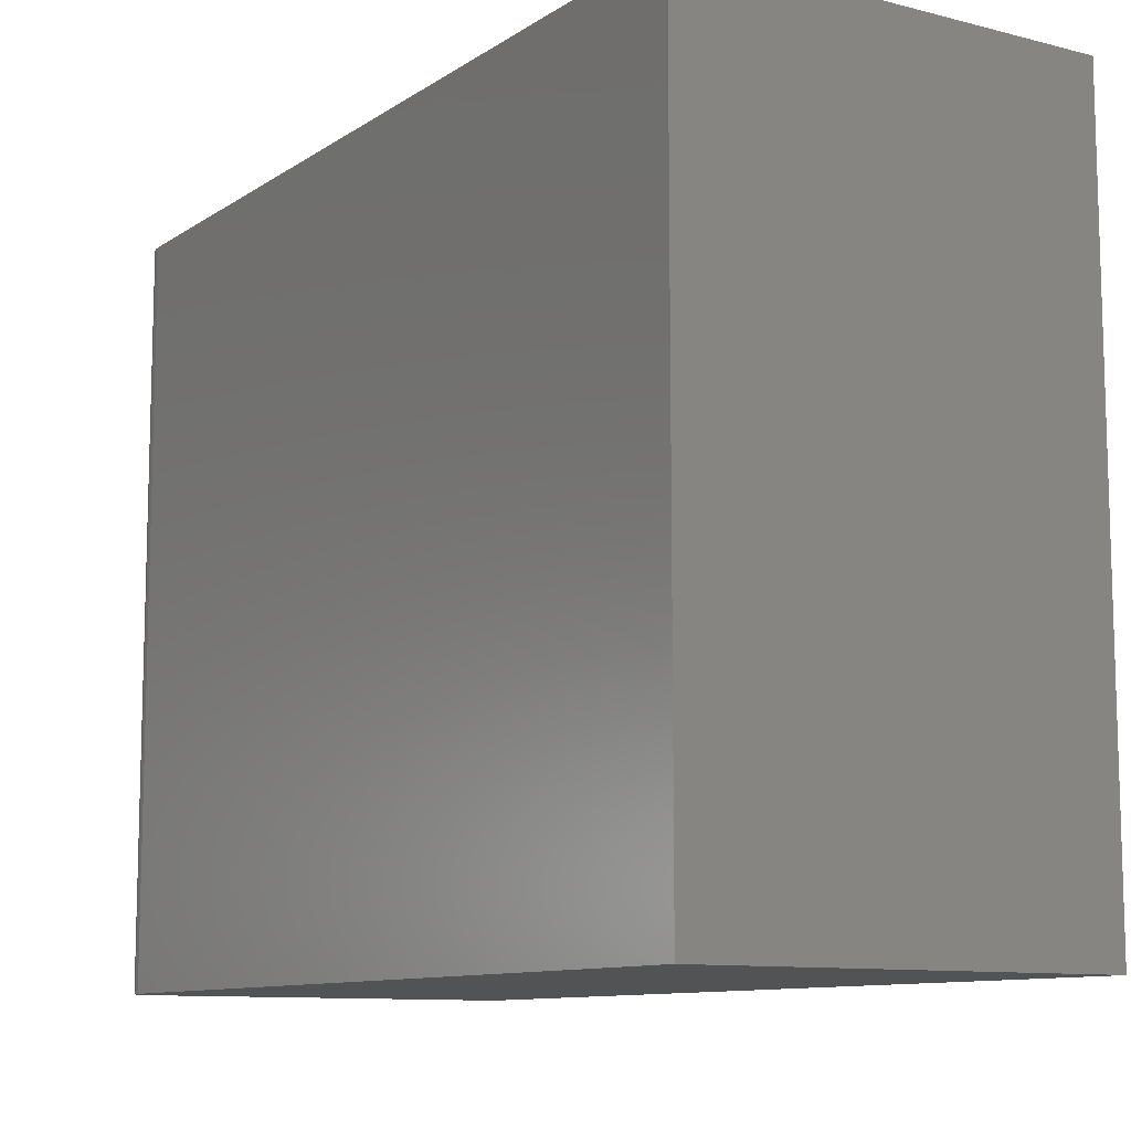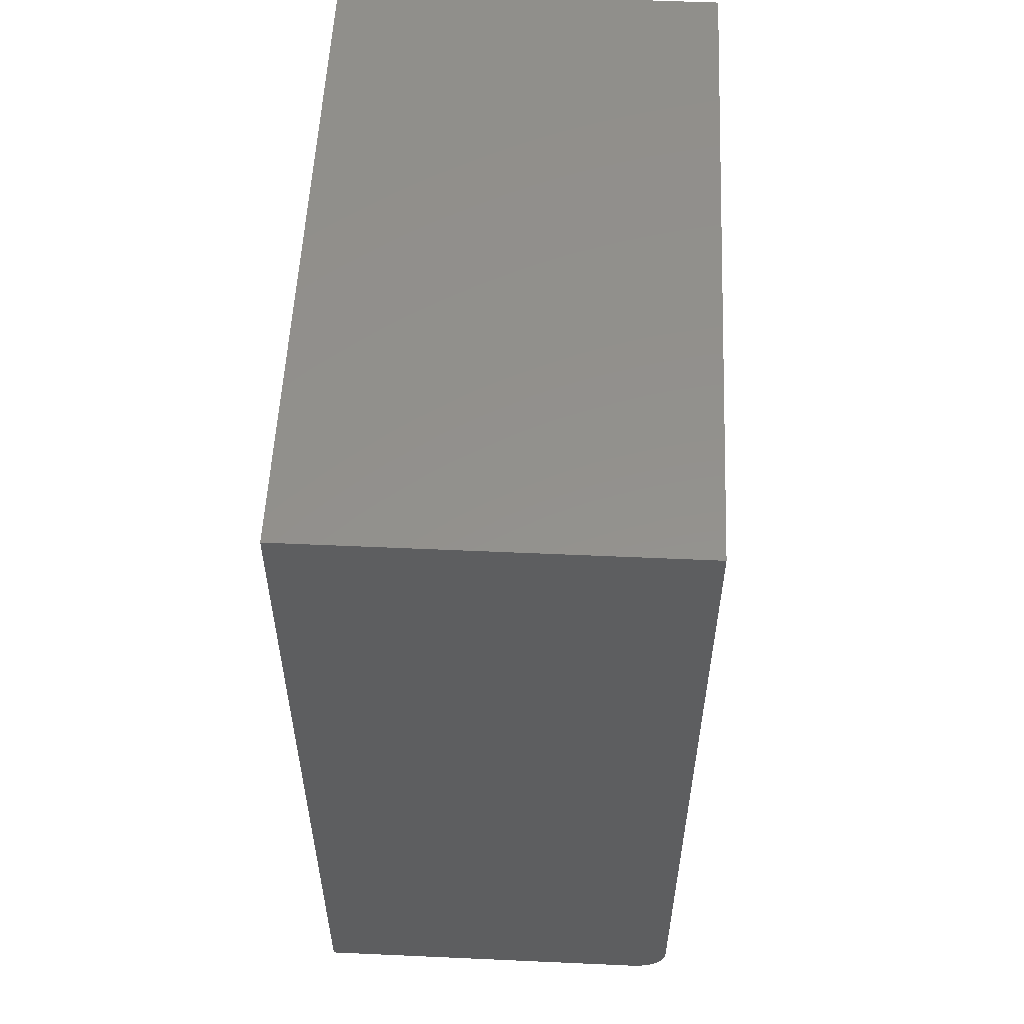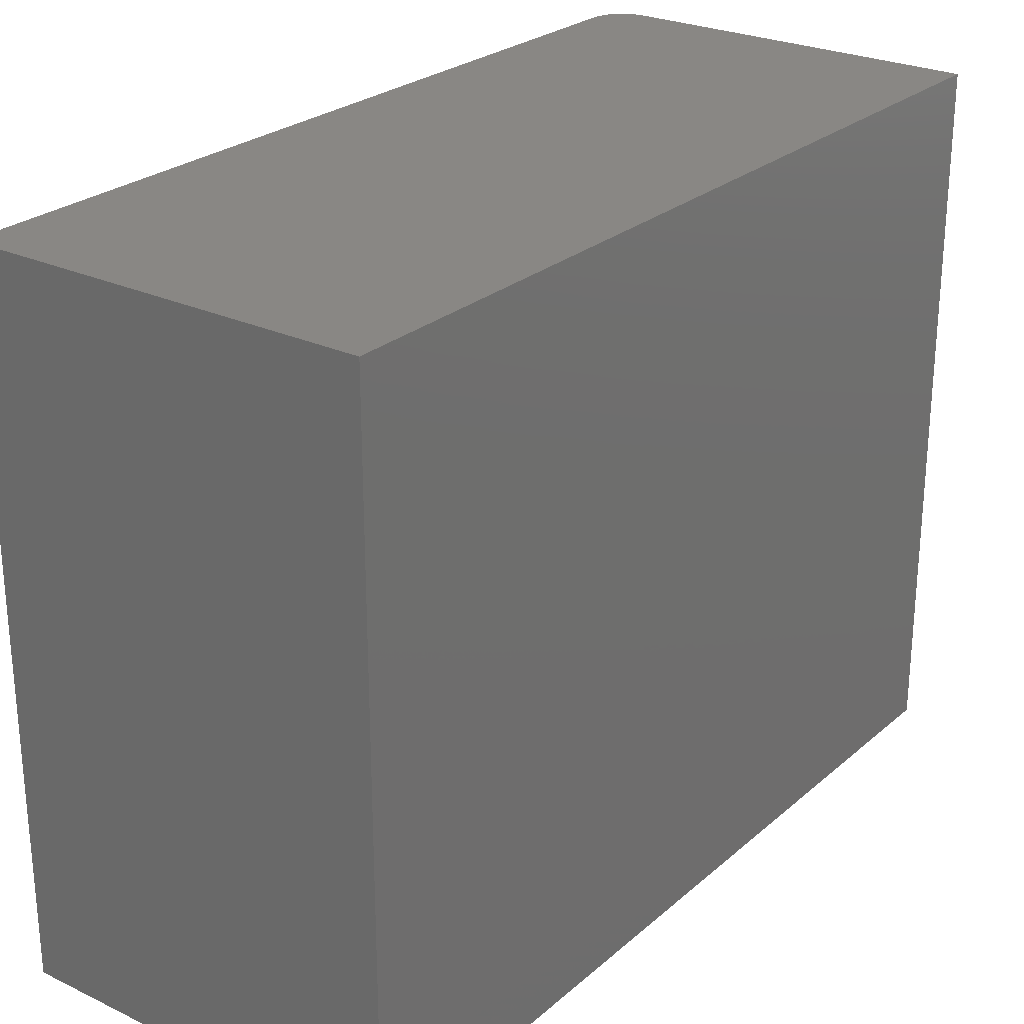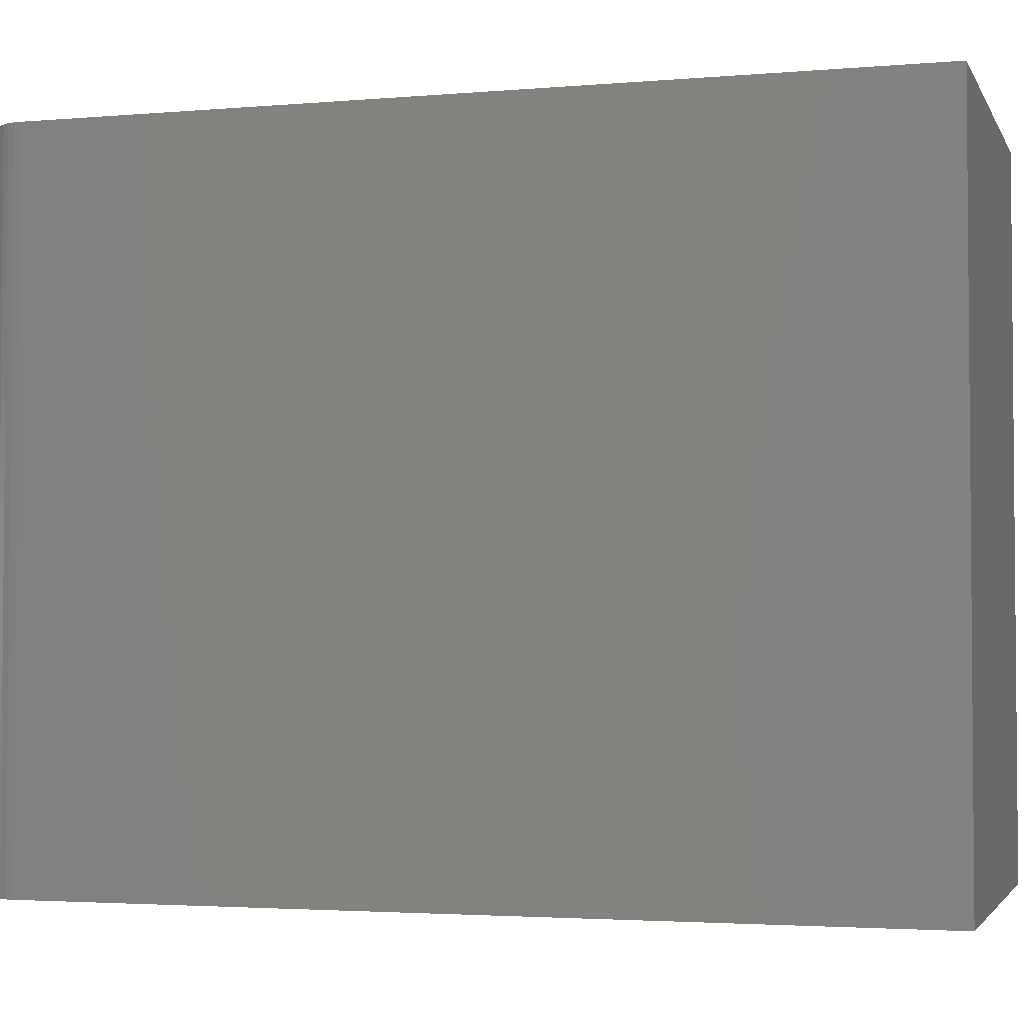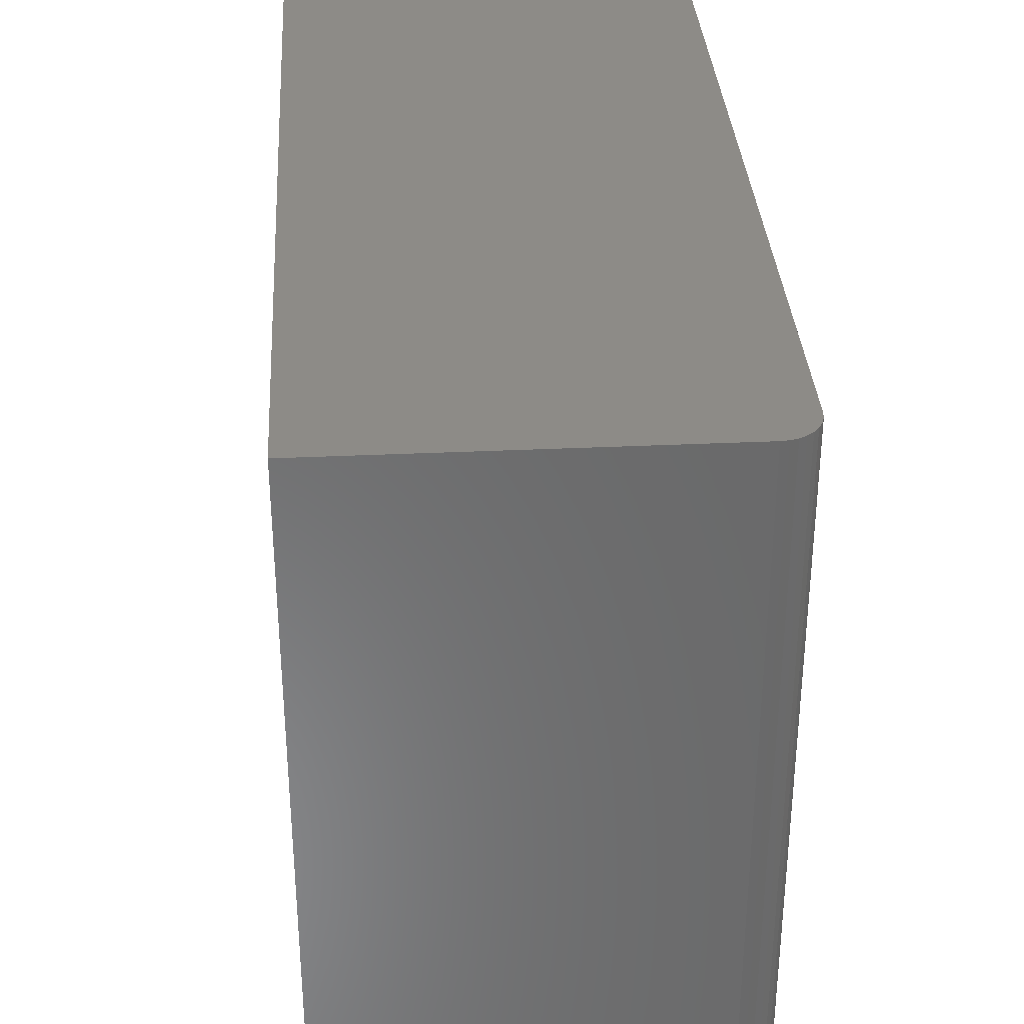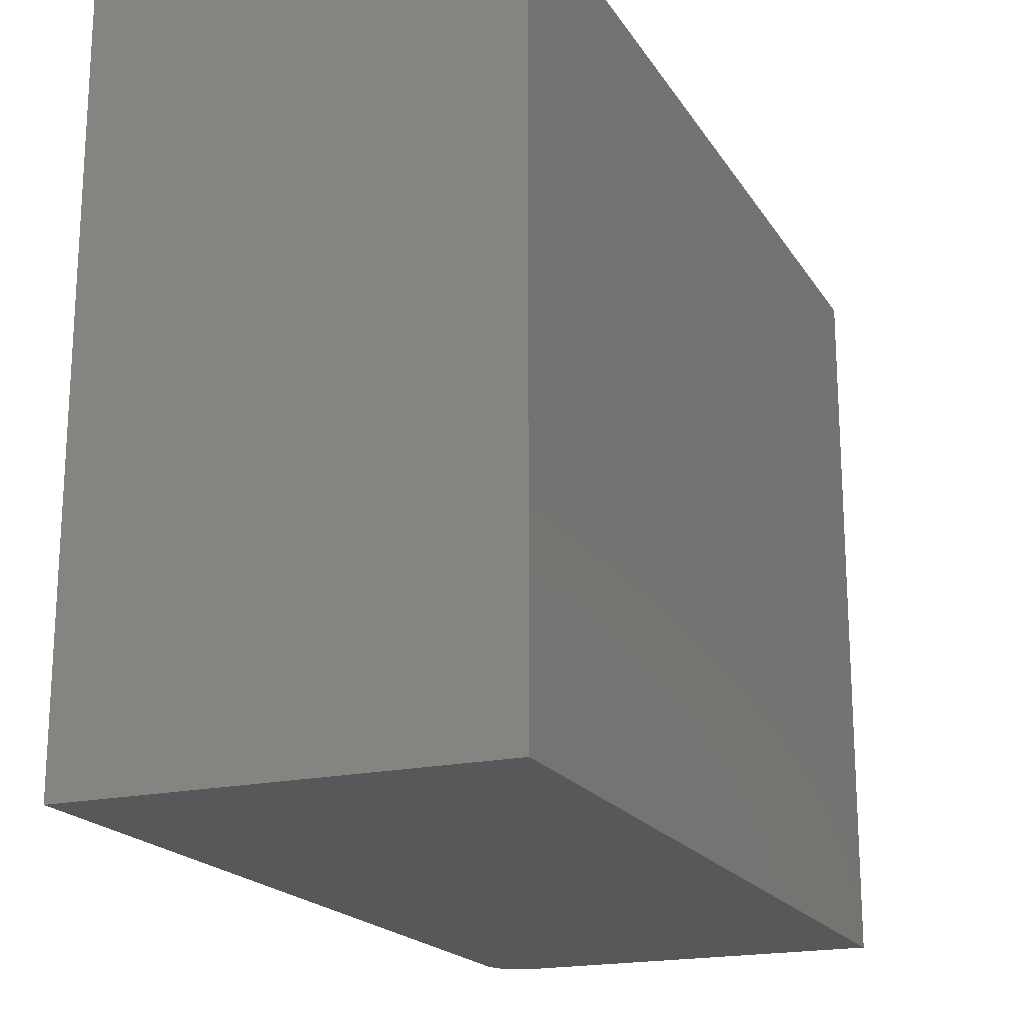
<metadata>
{"format":"stl","ext":"stl","renderer":"f3d","projection":"perspective","resolution":1024,"background":"white","views":[{"elev":-10.4,"azim":147.4,"up":"+Z"},{"elev":55.1,"azim":2.7,"up":"+Y"},{"elev":25.9,"azim":-143.1,"up":"+Z"},{"elev":-2.9,"azim":106.4,"up":"+Z"},{"elev":33.9,"azim":-3.6,"up":"+Z"},{"elev":-19.2,"azim":-157.2,"up":"+Z"}]}
</metadata>
<code>
# stl→obj: 24 verts, 44 faces
v 0 -0.75 0
v 0.3063 -0.75 -1.875e-17
v 3.636e-17 -0.75 0.5938
v 0.3063 -0.75 0.5938
v 0.3123 -0.7494 0.5938
v 0.3182 -0.7476 0.5938
v 0.3236 -0.7447 0.5938
v 0.3283 -0.7408 0.5938
v 0.3322 -0.7361 0.5938
v 0.3351 -0.7307 0.5938
v 0.3369 -0.7248 0.5938
v 0.3375 -0.7188 0.5938
v 0.3375 0 0.5938
v 3.636e-17 0 0.5938
v 0.3375 0 -2.067e-17
v 0.3375 -0.7188 -2.067e-17
v 0.3182 -0.7476 -1.948e-17
v 0.3123 -0.7494 -1.913e-17
v 0 0 0
v 0.3369 -0.7248 -2.063e-17
v 0.3351 -0.7307 -2.052e-17
v 0.3322 -0.7361 -2.034e-17
v 0.3283 -0.7408 -2.011e-17
v 0.3236 -0.7447 -1.982e-17
f 1 2 3
f 3 2 4
f 4 5 6
f 3 4 6
f 3 6 7
f 3 7 8
f 3 8 9
f 3 9 10
f 3 10 11
f 3 11 12
f 3 12 13
f 3 13 14
f 15 13 16
f 16 13 12
f 2 17 18
f 1 19 15
f 1 15 16
f 1 16 20
f 1 20 21
f 1 21 22
f 1 22 23
f 1 23 24
f 1 24 17
f 1 17 2
f 16 12 20
f 20 12 11
f 20 11 21
f 21 11 10
f 21 10 22
f 22 10 9
f 22 9 23
f 23 9 8
f 23 8 24
f 24 8 7
f 24 7 17
f 17 7 6
f 17 6 18
f 18 6 5
f 18 5 2
f 2 5 4
f 19 14 15
f 15 14 13
f 14 19 3
f 3 19 1

</code>
